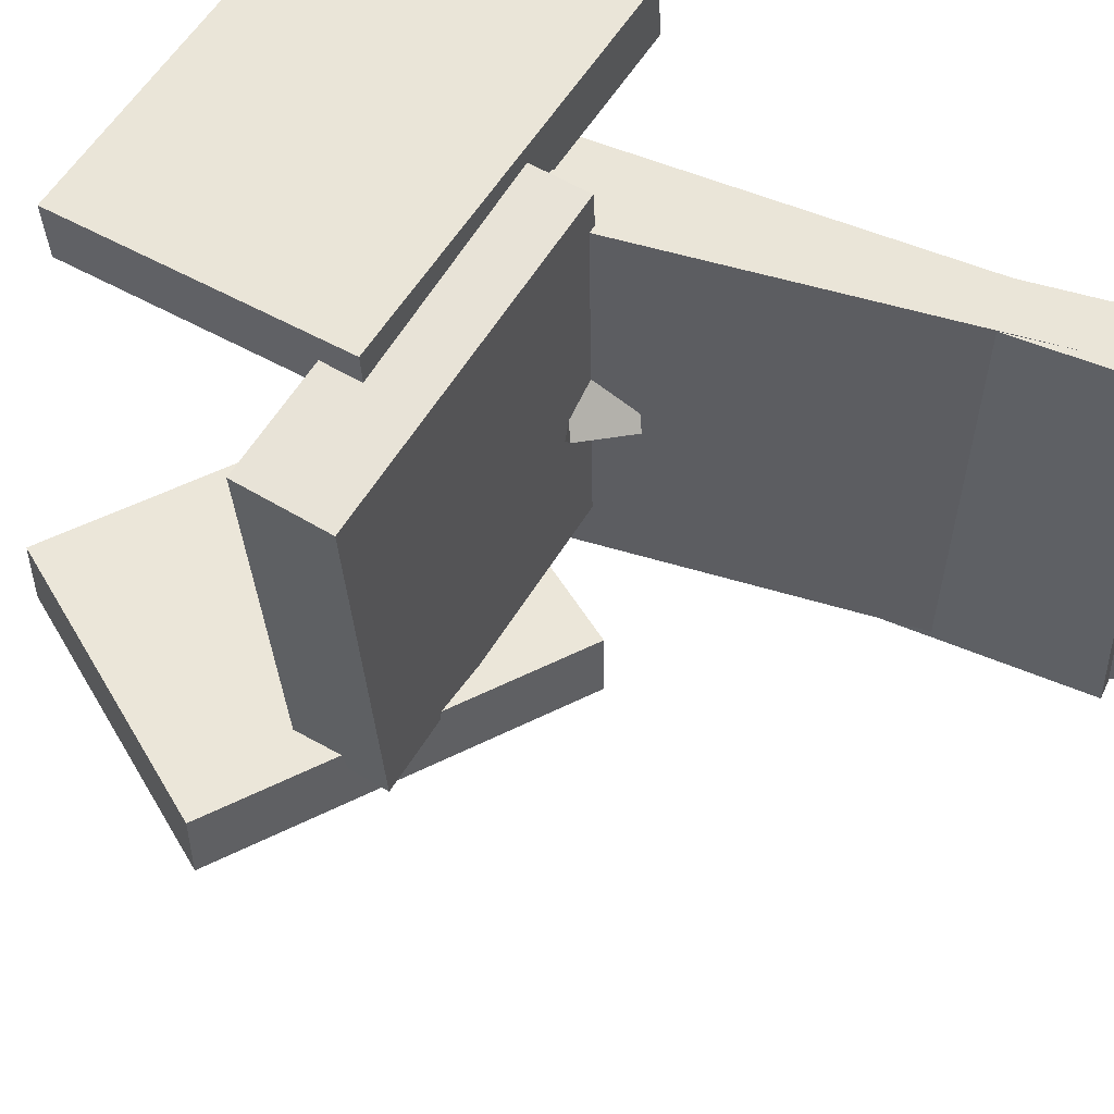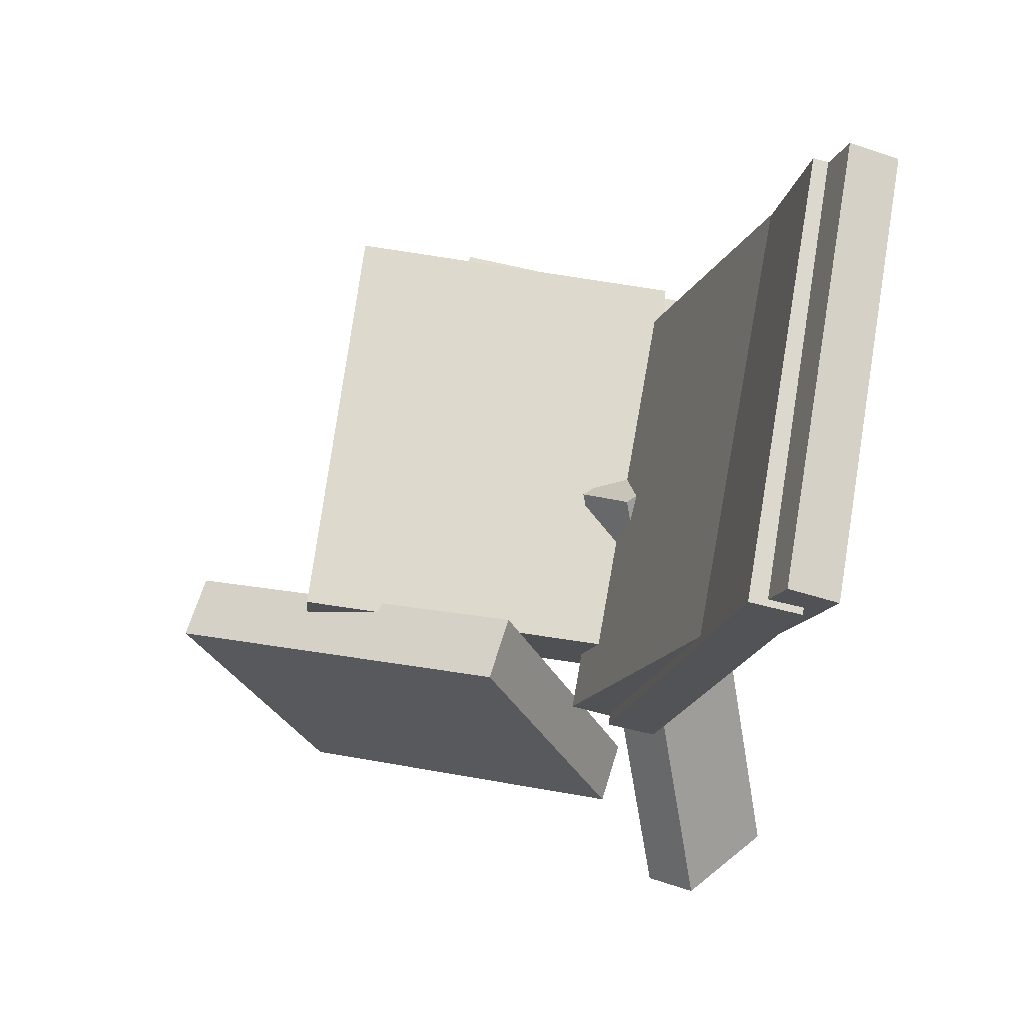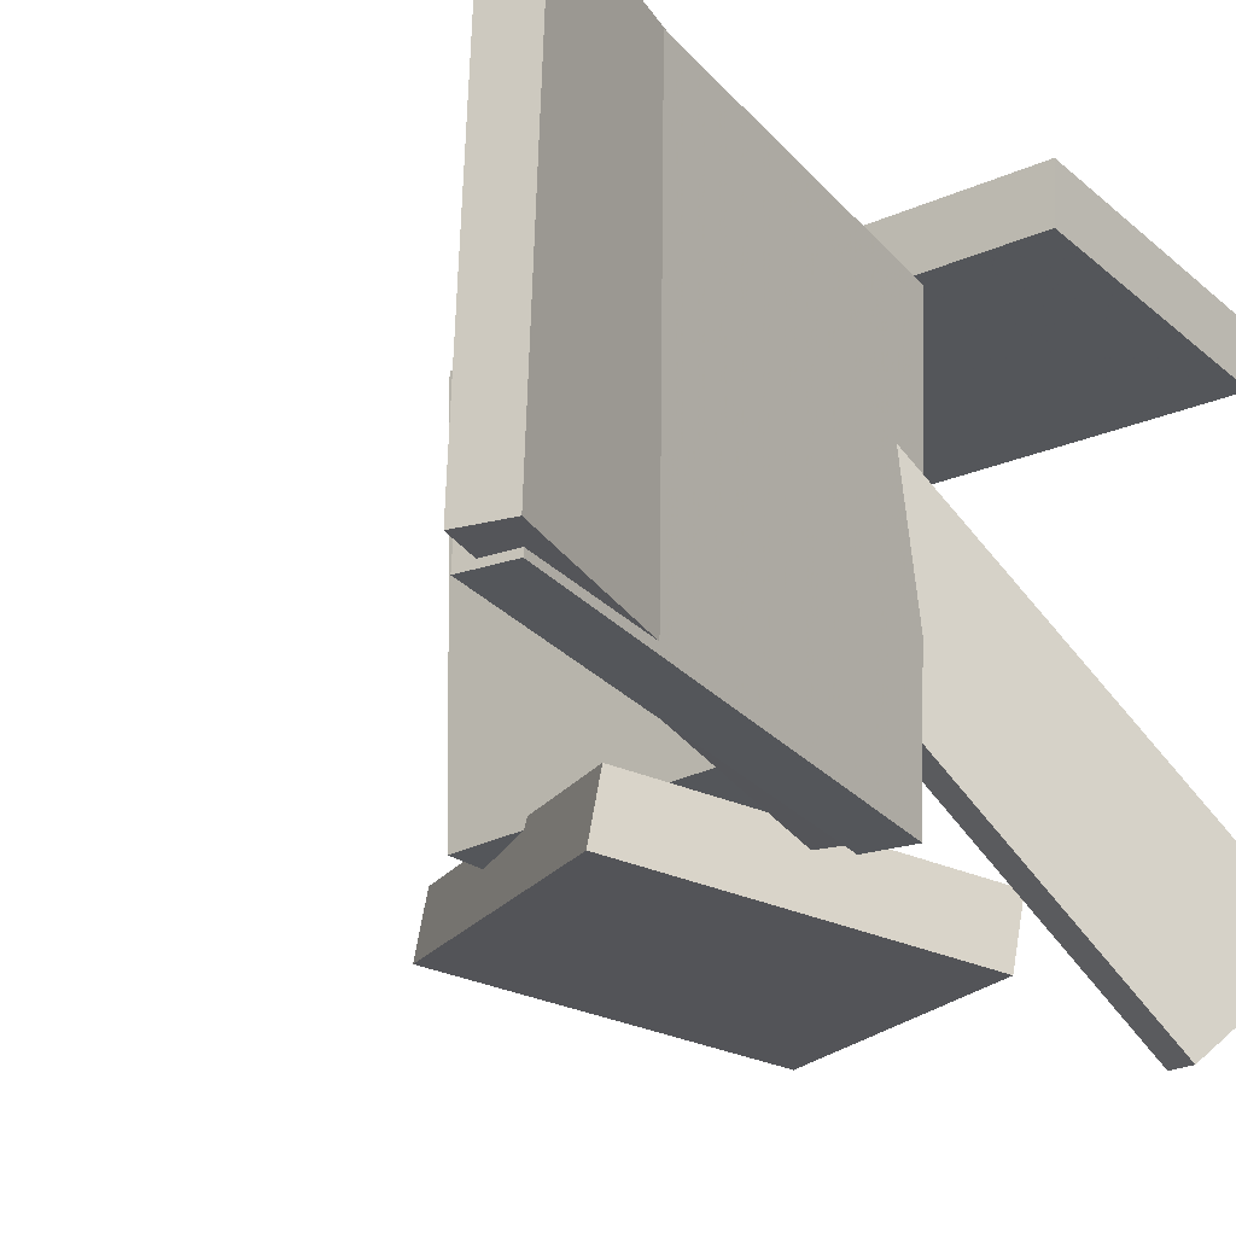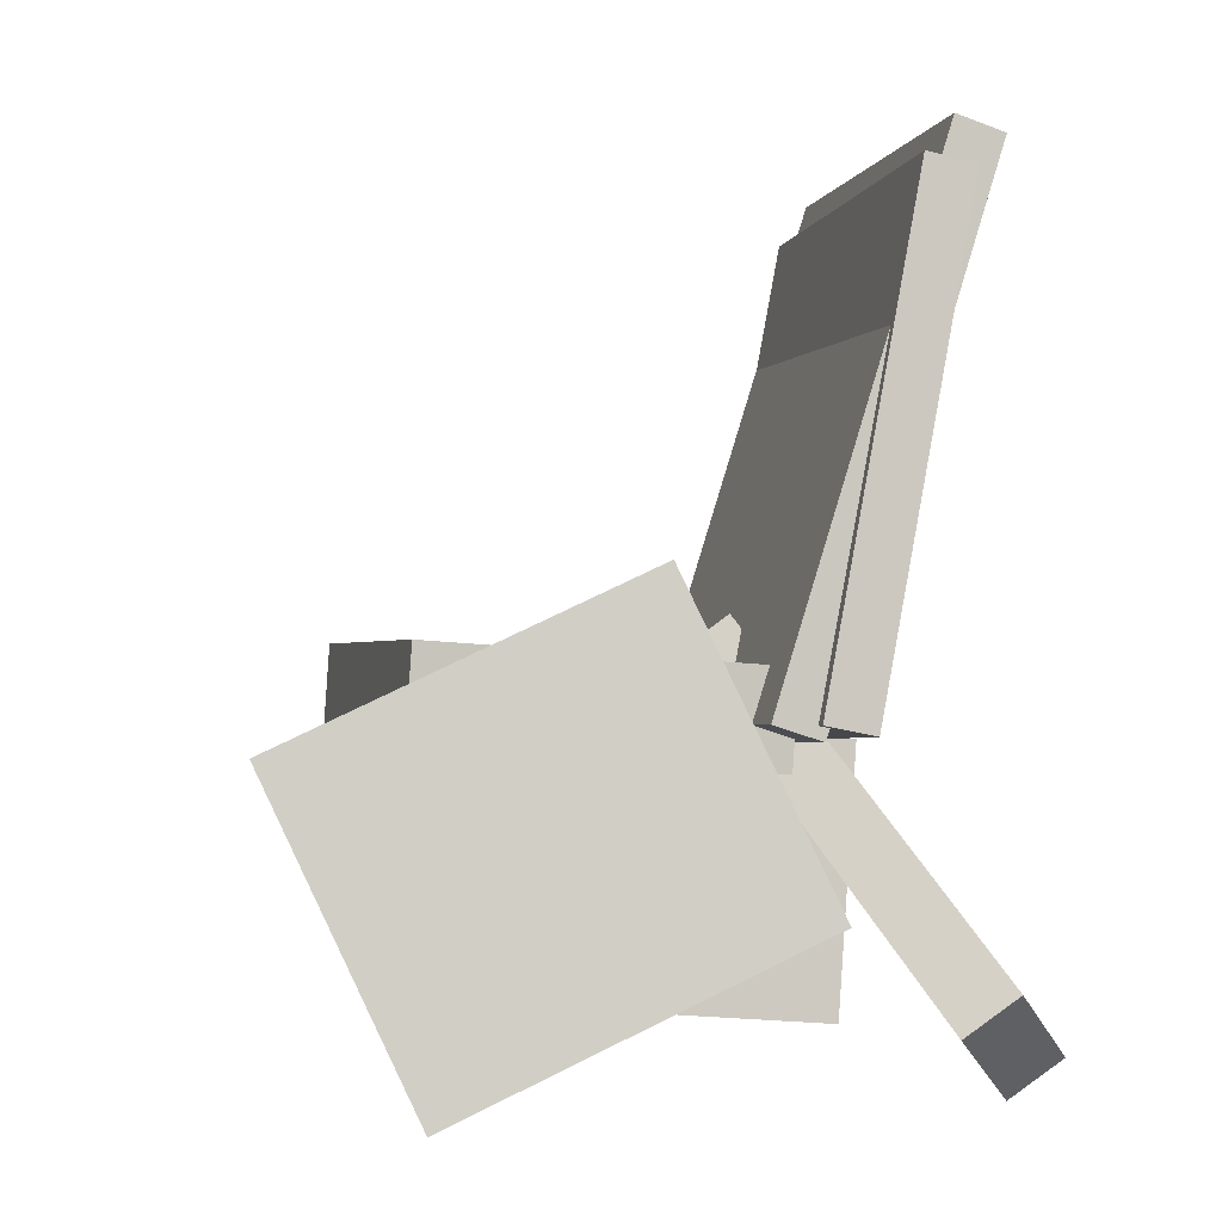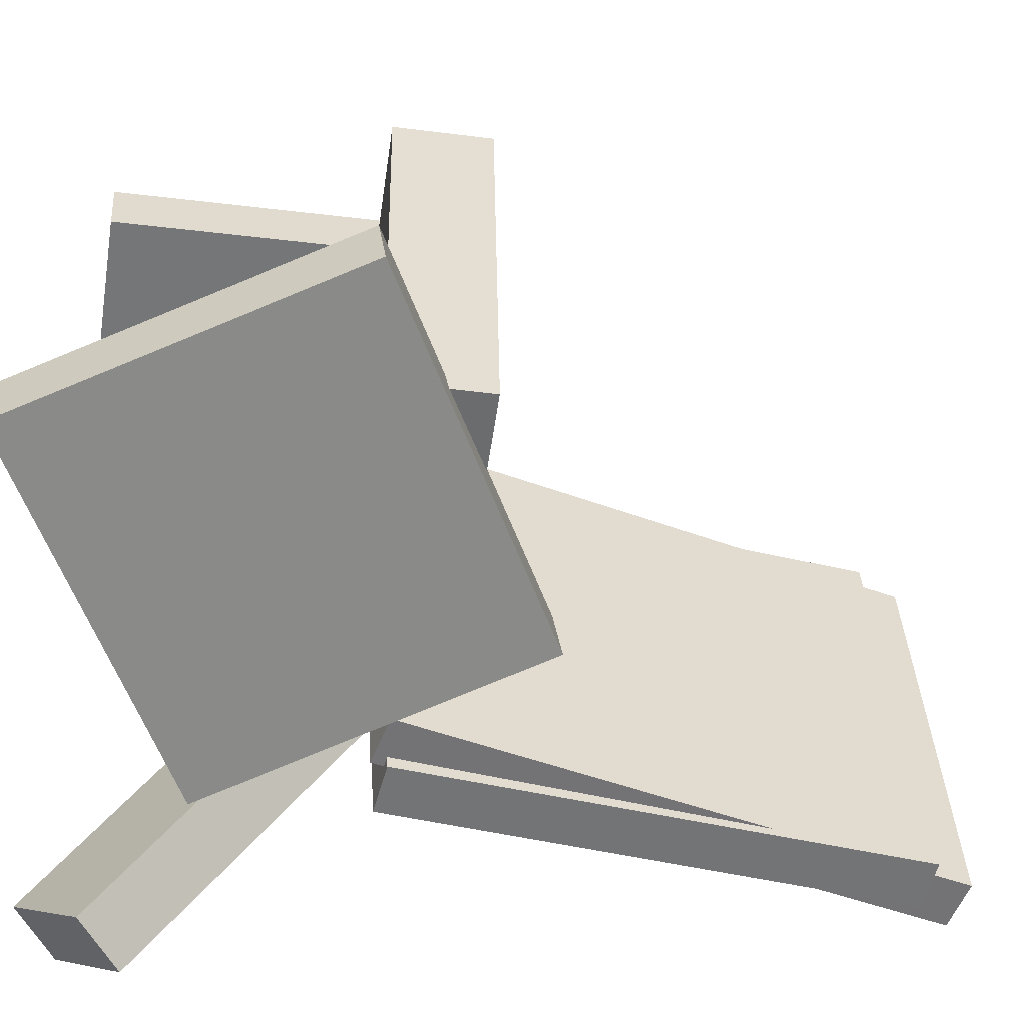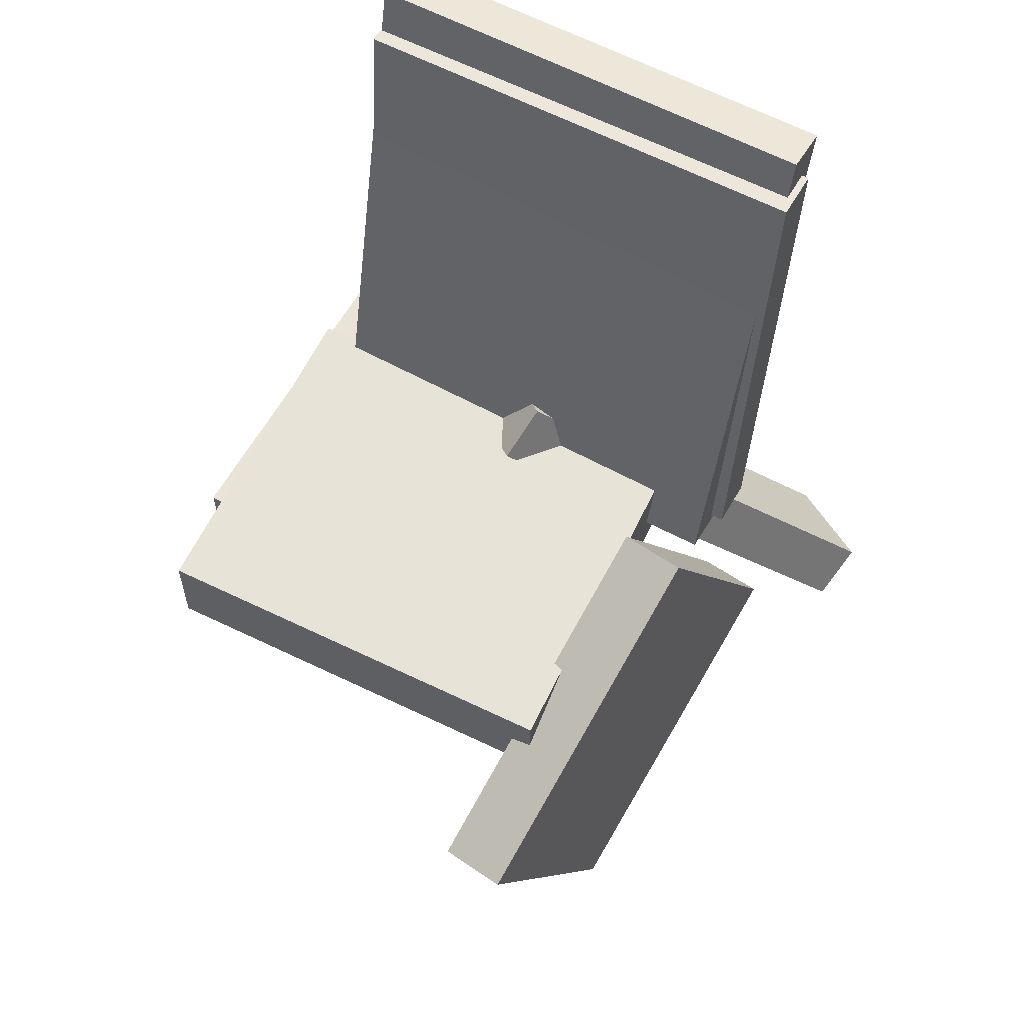
<metadata>
{"format":"obj","ext":"obj","renderer":"f3d","projection":"perspective","resolution":1024,"background":"white","views":[{"elev":59.1,"azim":126.4,"up":"+Z"},{"elev":73.3,"azim":-170.1,"up":"+Y"},{"elev":-22.8,"azim":-136.6,"up":"+Z"},{"elev":0.0,"azim":167.2,"up":"+Y"},{"elev":-56.0,"azim":86.0,"up":"+Z"},{"elev":66.5,"azim":118.3,"up":"+Y"}]}
</metadata>
<code>
v -0.2051 -0.2975 -0.2225
v -0.2453 -0.2668 -0.2323
v -0.145 -0.2418 -0.2952
v -0.1852 -0.2111 -0.305
v -0.0825 -0.04148 0.07493
v -0.1227 -0.01083 0.06514
v -0.02238 0.01421 0.002204
v -0.0626 0.04486 -0.007587
f 1.0 7.0 5.0
f 1.0 3.0 7.0
f 1.0 4.0 3.0
f 1.0 2.0 4.0
f 3.0 8.0 7.0
f 3.0 4.0 8.0
f 5.0 7.0 8.0
f 5.0 8.0 6.0
f 1.0 5.0 6.0
f 1.0 6.0 2.0
f 2.0 6.0 8.0
f 2.0 8.0 4.0
v -0.2277 0.3934 -0.1648
v -0.2273 0.3775 0.2022
v -0.1876 0.4064 -0.1643
v -0.1873 0.3905 0.2027
v -0.08461 -0.04619 -0.184
v -0.08426 -0.06206 0.183
v -0.04455 -0.03317 -0.1834
v -0.0442 -0.04904 0.1835
f 9.0 15.0 13.0
f 9.0 11.0 15.0
f 9.0 12.0 11.0
f 9.0 10.0 12.0
f 11.0 16.0 15.0
f 11.0 12.0 16.0
f 13.0 15.0 16.0
f 13.0 16.0 14.0
f 9.0 13.0 14.0
f 9.0 14.0 10.0
f 10.0 14.0 16.0
f 10.0 16.0 12.0
v -0.07523 -0.07185 -0.1331
v -0.06006 -0.07896 0.2166
v -0.08085 0.006185 -0.1313
v -0.06567 -0.0009259 0.2184
v 0.2097 -0.05108 -0.1451
v 0.2248 -0.05819 0.2046
v 0.204 0.02696 -0.1432
v 0.2192 0.01984 0.2064
f 17.0 23.0 21.0
f 17.0 19.0 23.0
f 17.0 20.0 19.0
f 17.0 18.0 20.0
f 19.0 24.0 23.0
f 19.0 20.0 24.0
f 21.0 23.0 24.0
f 21.0 24.0 22.0
f 17.0 21.0 22.0
f 17.0 22.0 18.0
f 18.0 22.0 24.0
f 18.0 24.0 20.0
v -0.2244 -0.06123 0.1784
v -0.2036 -0.3001 0.1628
v -0.225 -0.06454 0.2284
v -0.2043 -0.3034 0.2128
v 0.1261 -0.03117 0.1847
v 0.1469 -0.27 0.1691
v 0.1255 -0.03448 0.2347
v 0.1463 -0.2733 0.2191
f 25.0 31.0 29.0
f 25.0 27.0 31.0
f 25.0 28.0 27.0
f 25.0 26.0 28.0
f 27.0 32.0 31.0
f 27.0 28.0 32.0
f 29.0 31.0 32.0
f 29.0 32.0 30.0
f 25.0 29.0 30.0
f 25.0 30.0 26.0
f 26.0 30.0 32.0
f 26.0 32.0 28.0
v -0.09315 -0.177 -0.1847
v 0.02177 0.07628 -0.1408
v -0.08613 -0.1708 -0.2389
v 0.0288 0.08248 -0.195
v 0.1978 -0.3129 -0.1625
v 0.3127 -0.05959 -0.1186
v 0.2048 -0.3067 -0.2168
v 0.3198 -0.05338 -0.1729
f 33.0 39.0 37.0
f 33.0 35.0 39.0
f 33.0 36.0 35.0
f 33.0 34.0 36.0
f 35.0 40.0 39.0
f 35.0 36.0 40.0
f 37.0 39.0 40.0
f 37.0 40.0 38.0
f 33.0 37.0 38.0
f 33.0 38.0 34.0
f 34.0 38.0 40.0
f 34.0 40.0 36.0
v -0.2044 0.3689 -0.1716
v -0.2049 0.3478 0.2013
v -0.1627 0.3774 -0.1711
v -0.1631 0.3563 0.2018
v -0.121 -0.04211 -0.1947
v -0.1214 -0.06321 0.1781
v -0.07922 -0.03366 -0.1942
v -0.07968 -0.05476 0.1787
f 41.0 47.0 45.0
f 41.0 43.0 47.0
f 41.0 44.0 43.0
f 41.0 42.0 44.0
f 43.0 48.0 47.0
f 43.0 44.0 48.0
f 45.0 47.0 48.0
f 45.0 48.0 46.0
f 41.0 45.0 46.0
f 41.0 46.0 42.0
f 42.0 46.0 48.0
f 42.0 48.0 44.0

</code>
